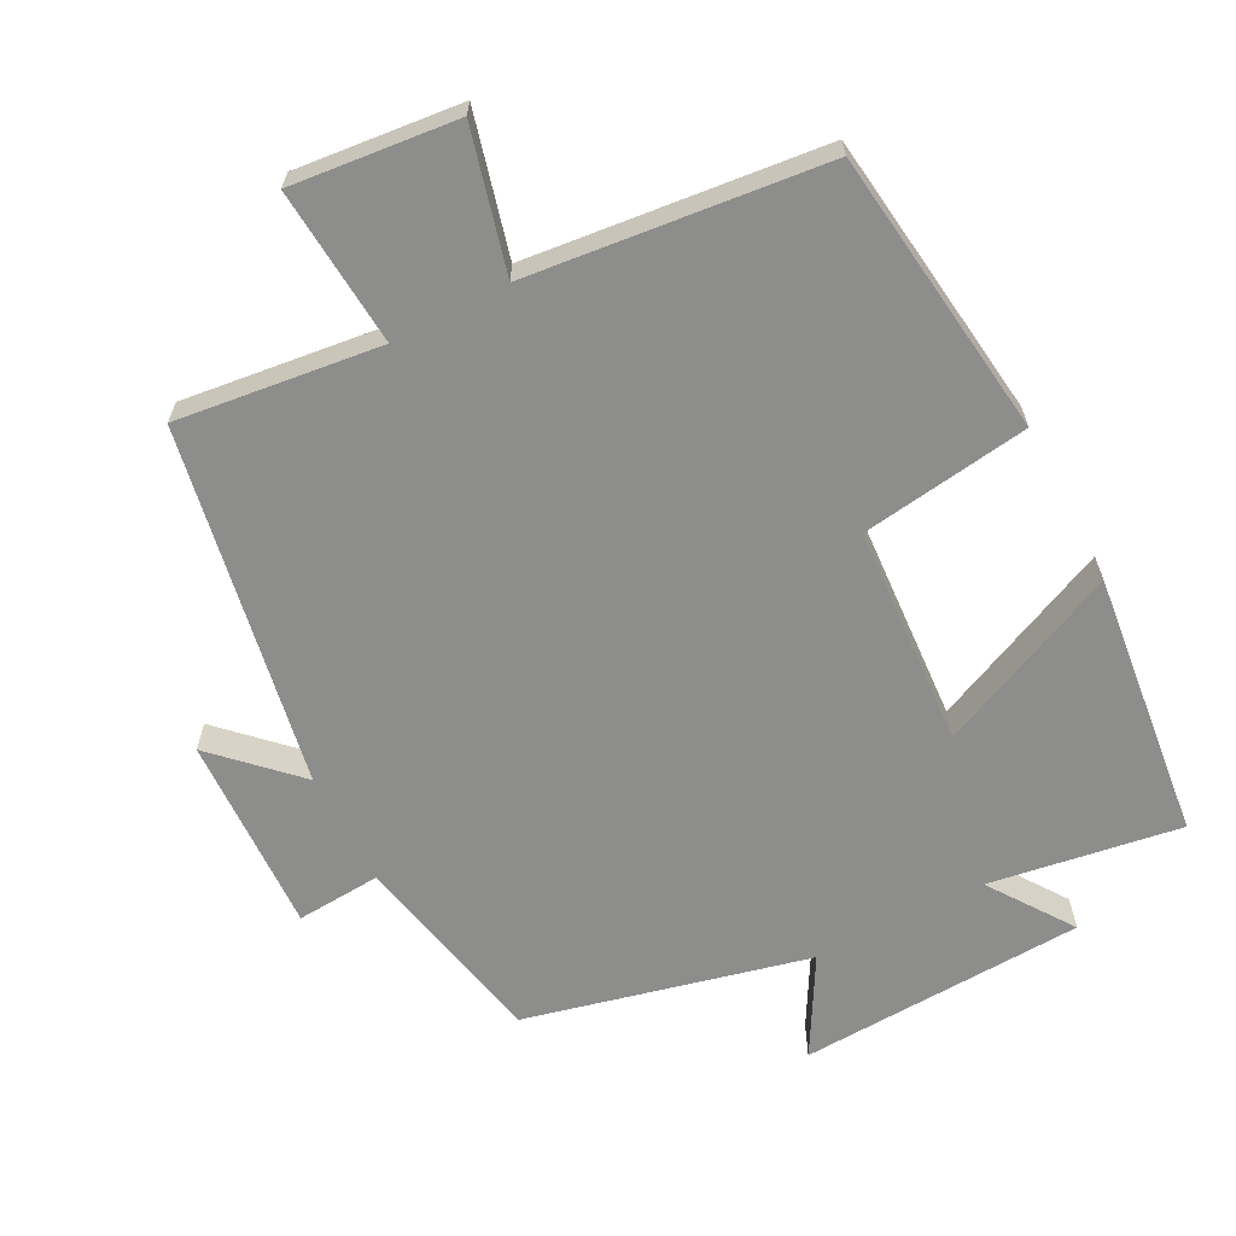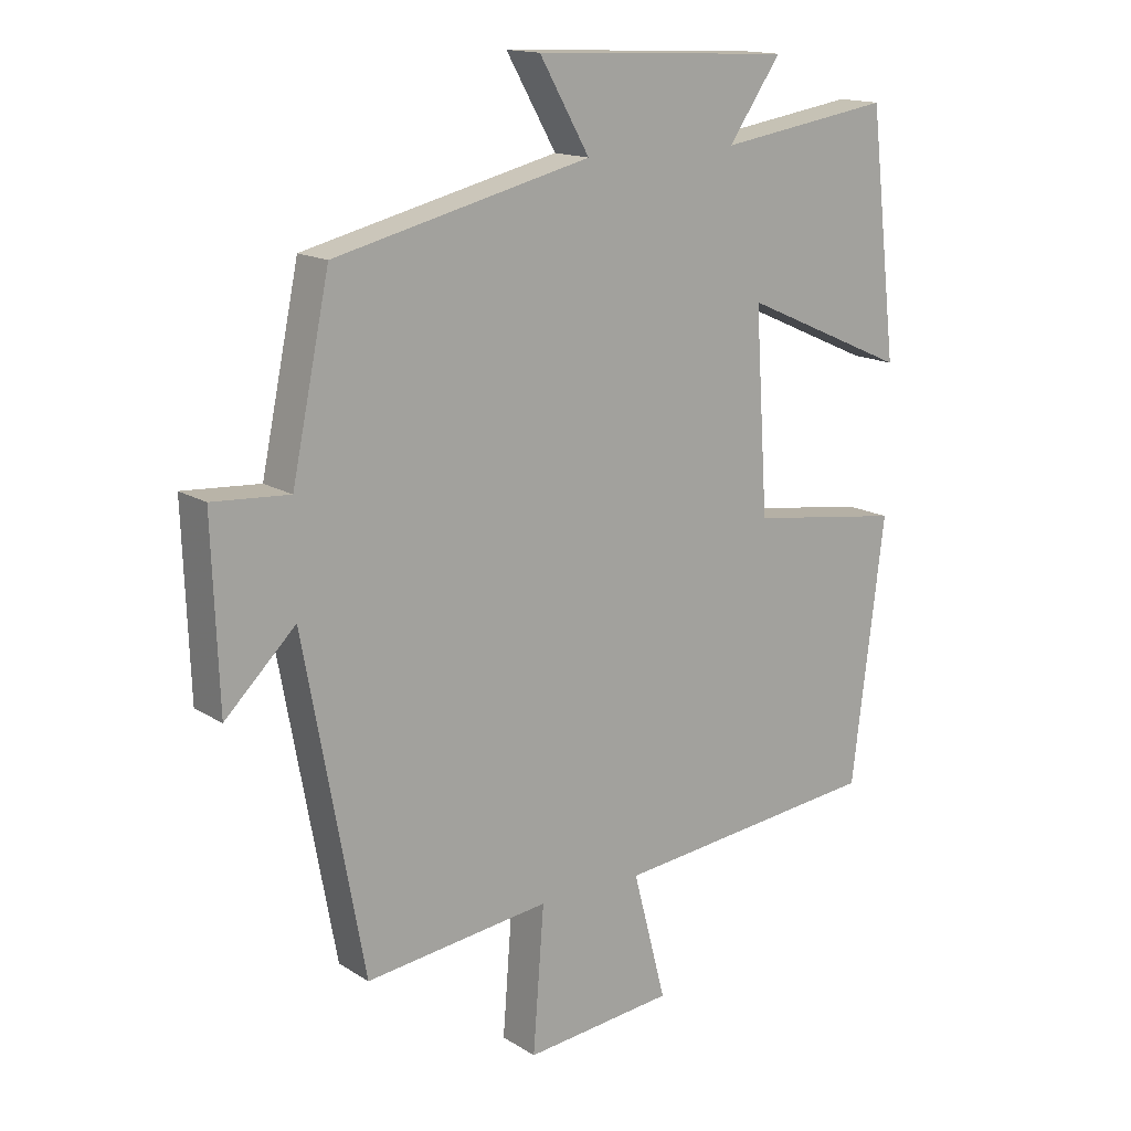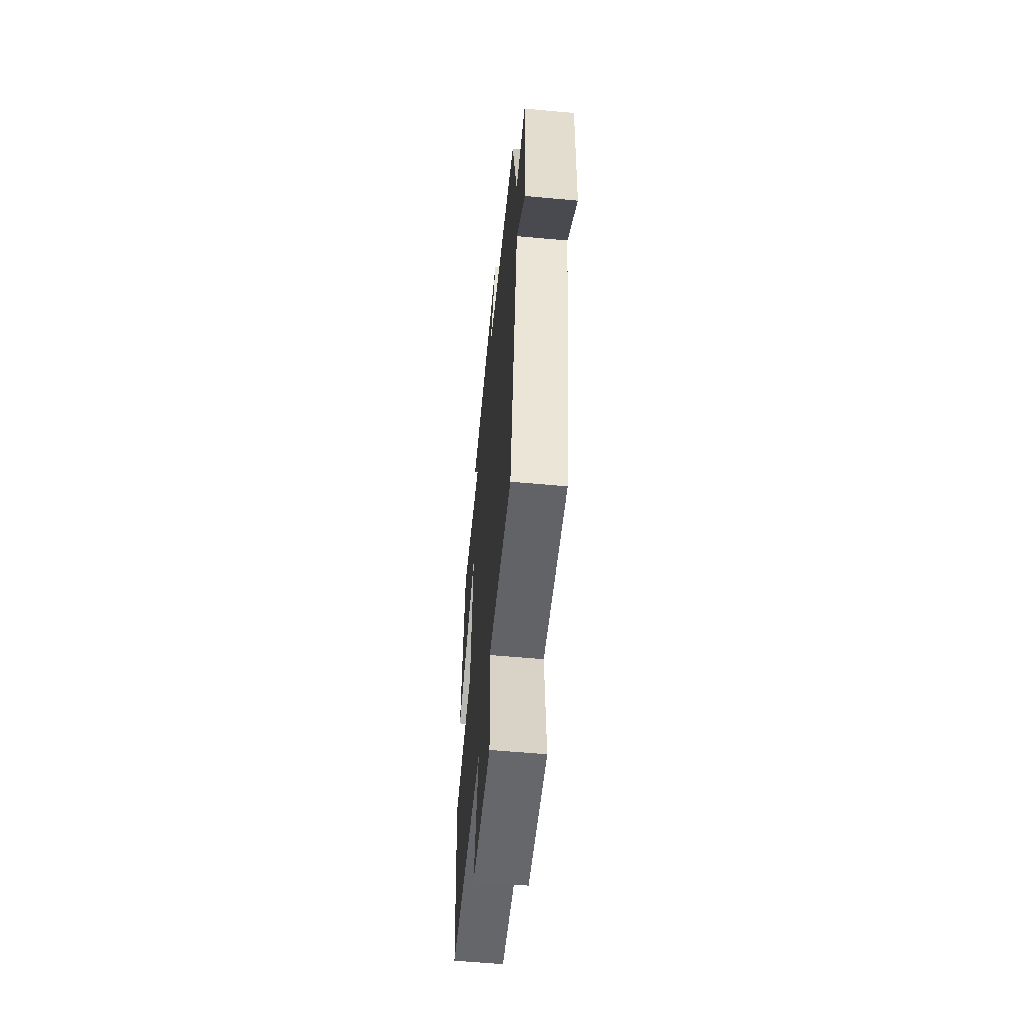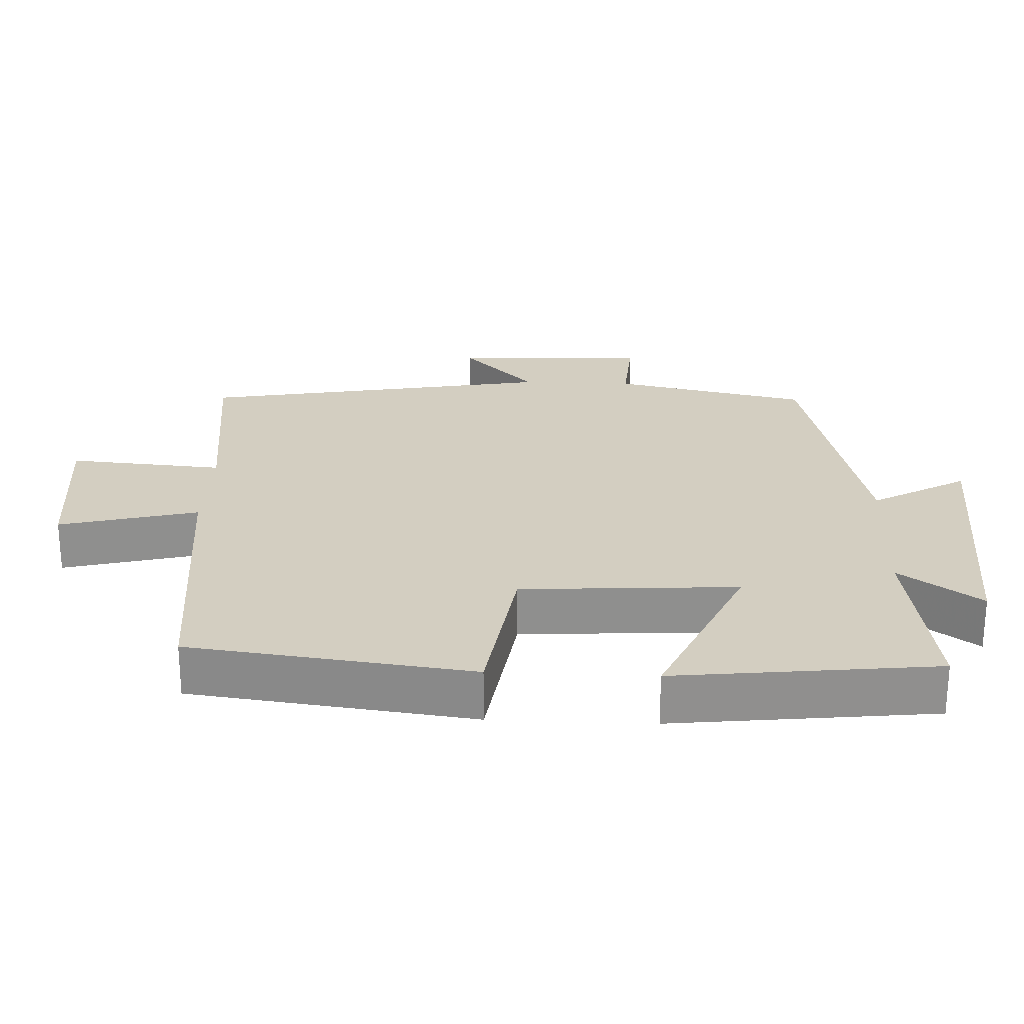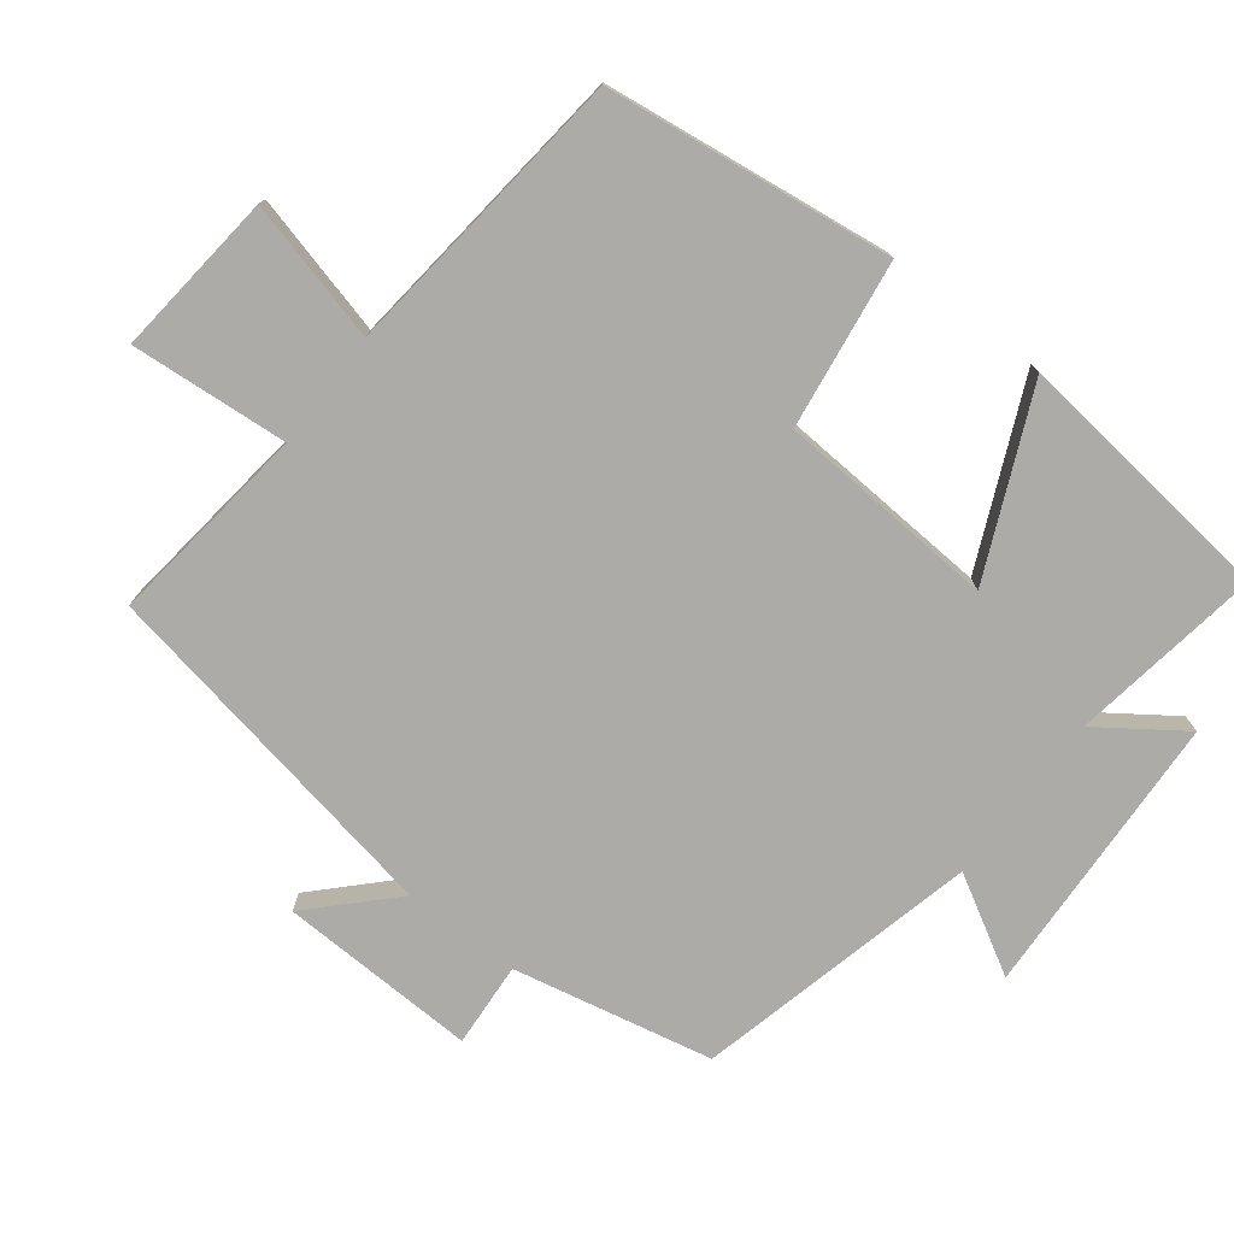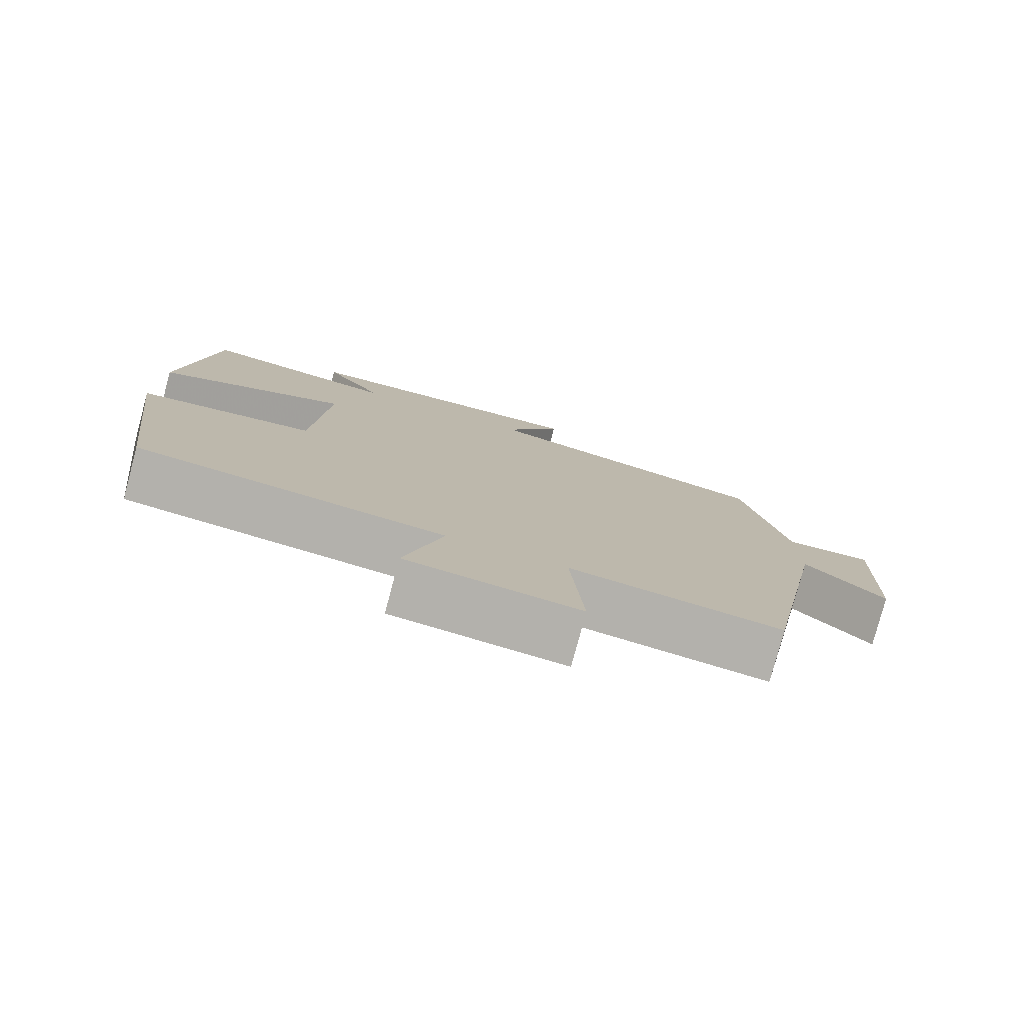
<metadata>
{"format":"obj","ext":"obj","renderer":"f3d","projection":"perspective","resolution":1024,"background":"white","views":[{"elev":-64.4,"azim":-152.4,"up":"+Y"},{"elev":15.3,"azim":142.4,"up":"+Z"},{"elev":-58.0,"azim":84.6,"up":"+Z"},{"elev":25.0,"azim":-87.4,"up":"+Y"},{"elev":-76.4,"azim":-127.5,"up":"+Y"},{"elev":-78.9,"azim":-15.0,"up":"+Z"}]}
</metadata>
<code>
v 0.408 0.07 -0.535
v 0.124 0.07 -0.5
v 0.141 0.07 -0.72
v -0.089 0.07 -0.696
v -0.038 0.07 -0.5
v -0.45 0.07 -0.455
v -0.5 0.07 -0.054
v -0.265 0.07 -0.021
v -0.245 0.07 0.285
v -0.5 0.07 0.172
v -0.457 0.07 0.542
v -0.191 0.07 0.5
v -0.272 0.07 0.616
v 0.126 0.07 0.634
v 0.049 0.07 0.5
v 0.442 0.07 0.405
v 0.5 0.07 0.127
v 0.618 0.07 0.135
v 0.608 0.07 -0.141
v 0.5 0.07 -0.035
v 0.408 0 -0.535
v 0.124 0 -0.5
v 0.141 0 -0.72
v -0.089 0 -0.696
v -0.038 0 -0.5
v -0.45 0 -0.455
v -0.5 0 -0.054
v -0.265 0 -0.021
v -0.245 0 0.285
v -0.5 0 0.172
v -0.457 0 0.542
v -0.191 0 0.5
v -0.272 0 0.616
v 0.126 0 0.634
v 0.049 0 0.5
v 0.442 0 0.405
v 0.5 0 0.127
v 0.618 0 0.135
v 0.608 0 -0.141
v 0.5 0 -0.035
f 17 18 19 20
f 15 16 17 20
f 15 20 1 2
f 12 13 14 15
f 12 15 2
f 9 10 11 12
f 8 9 12 2
f 5 6 7 8
f 5 8 2 3
f 3 4 5
f 40 39 38 37
f 40 37 36 35
f 22 21 40 35
f 35 34 33 32
f 22 35 32
f 32 31 30 29
f 22 32 29 28
f 28 27 26 25
f 23 22 28 25
f 25 24 23
f 1 21 22 2
f 2 22 23 3
f 3 23 24 4
f 4 24 25 5
f 5 25 26 6
f 6 26 27 7
f 7 27 28 8
f 8 28 29 9
f 9 29 30 10
f 10 30 31 11
f 11 31 32 12
f 12 32 33 13
f 13 33 34 14
f 14 34 35 15
f 15 35 36 16
f 16 36 37 17
f 17 37 38 18
f 18 38 39 19
f 19 39 40 20
f 20 40 21 1

</code>
